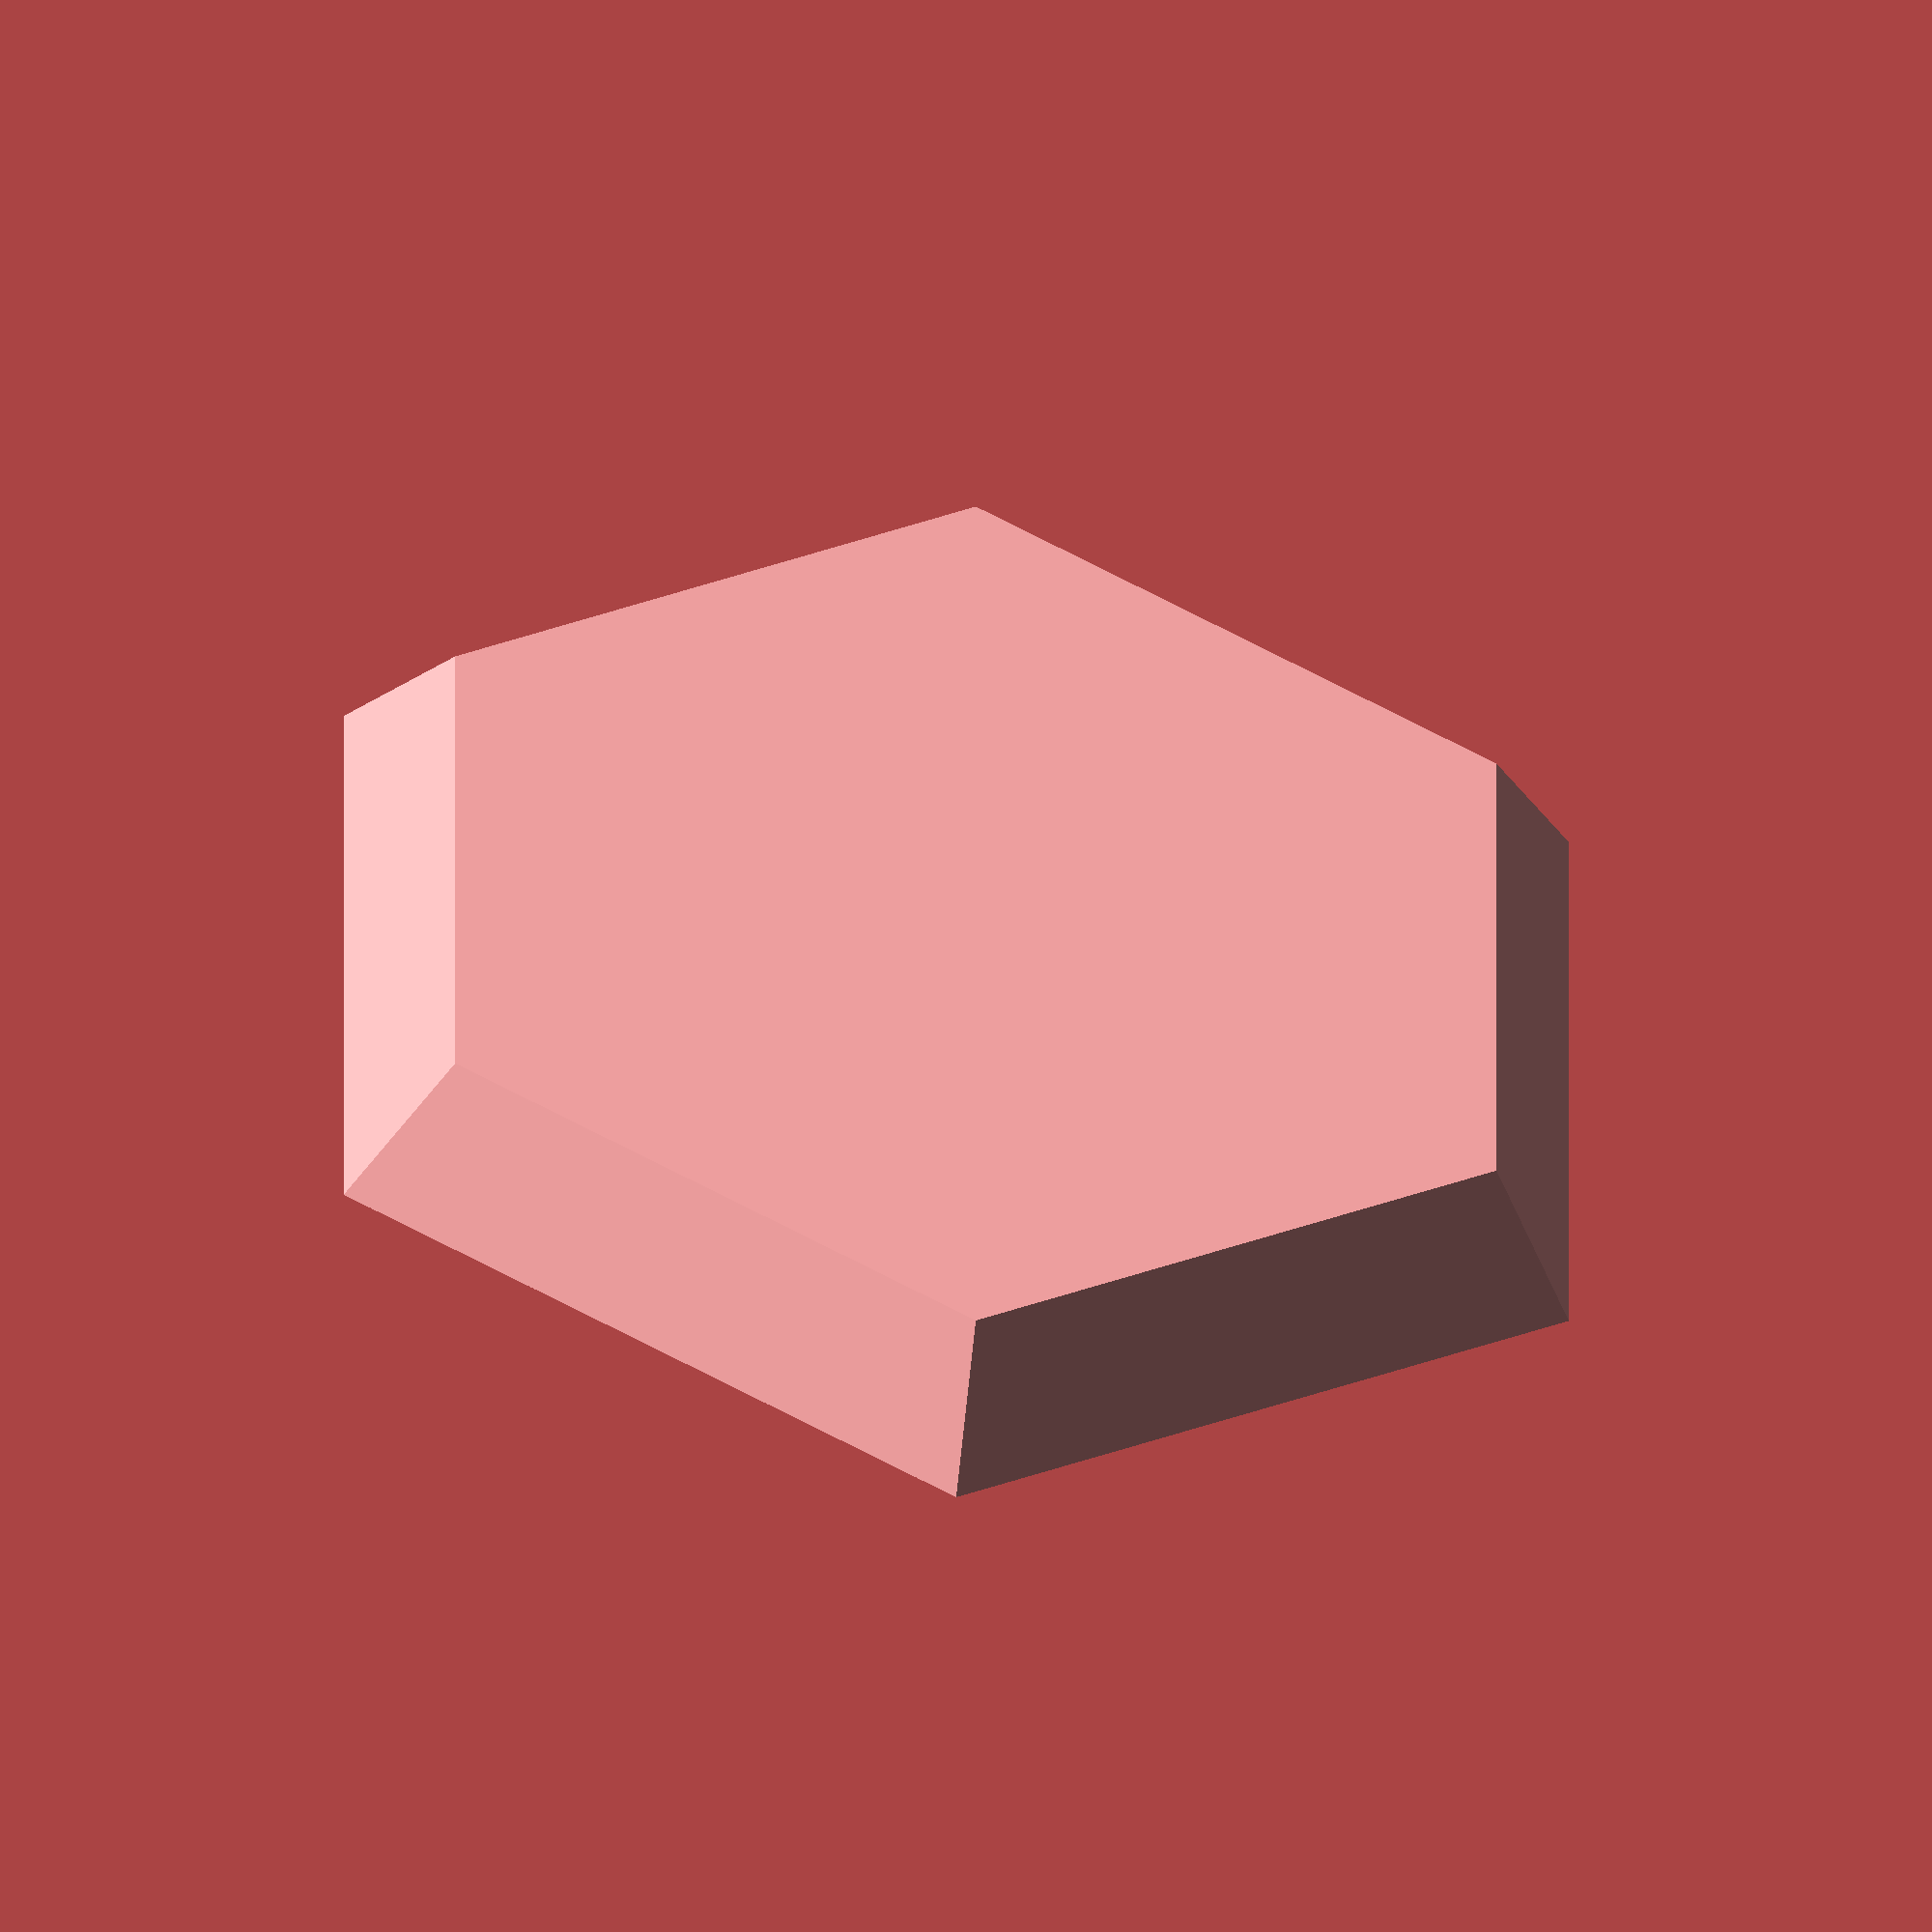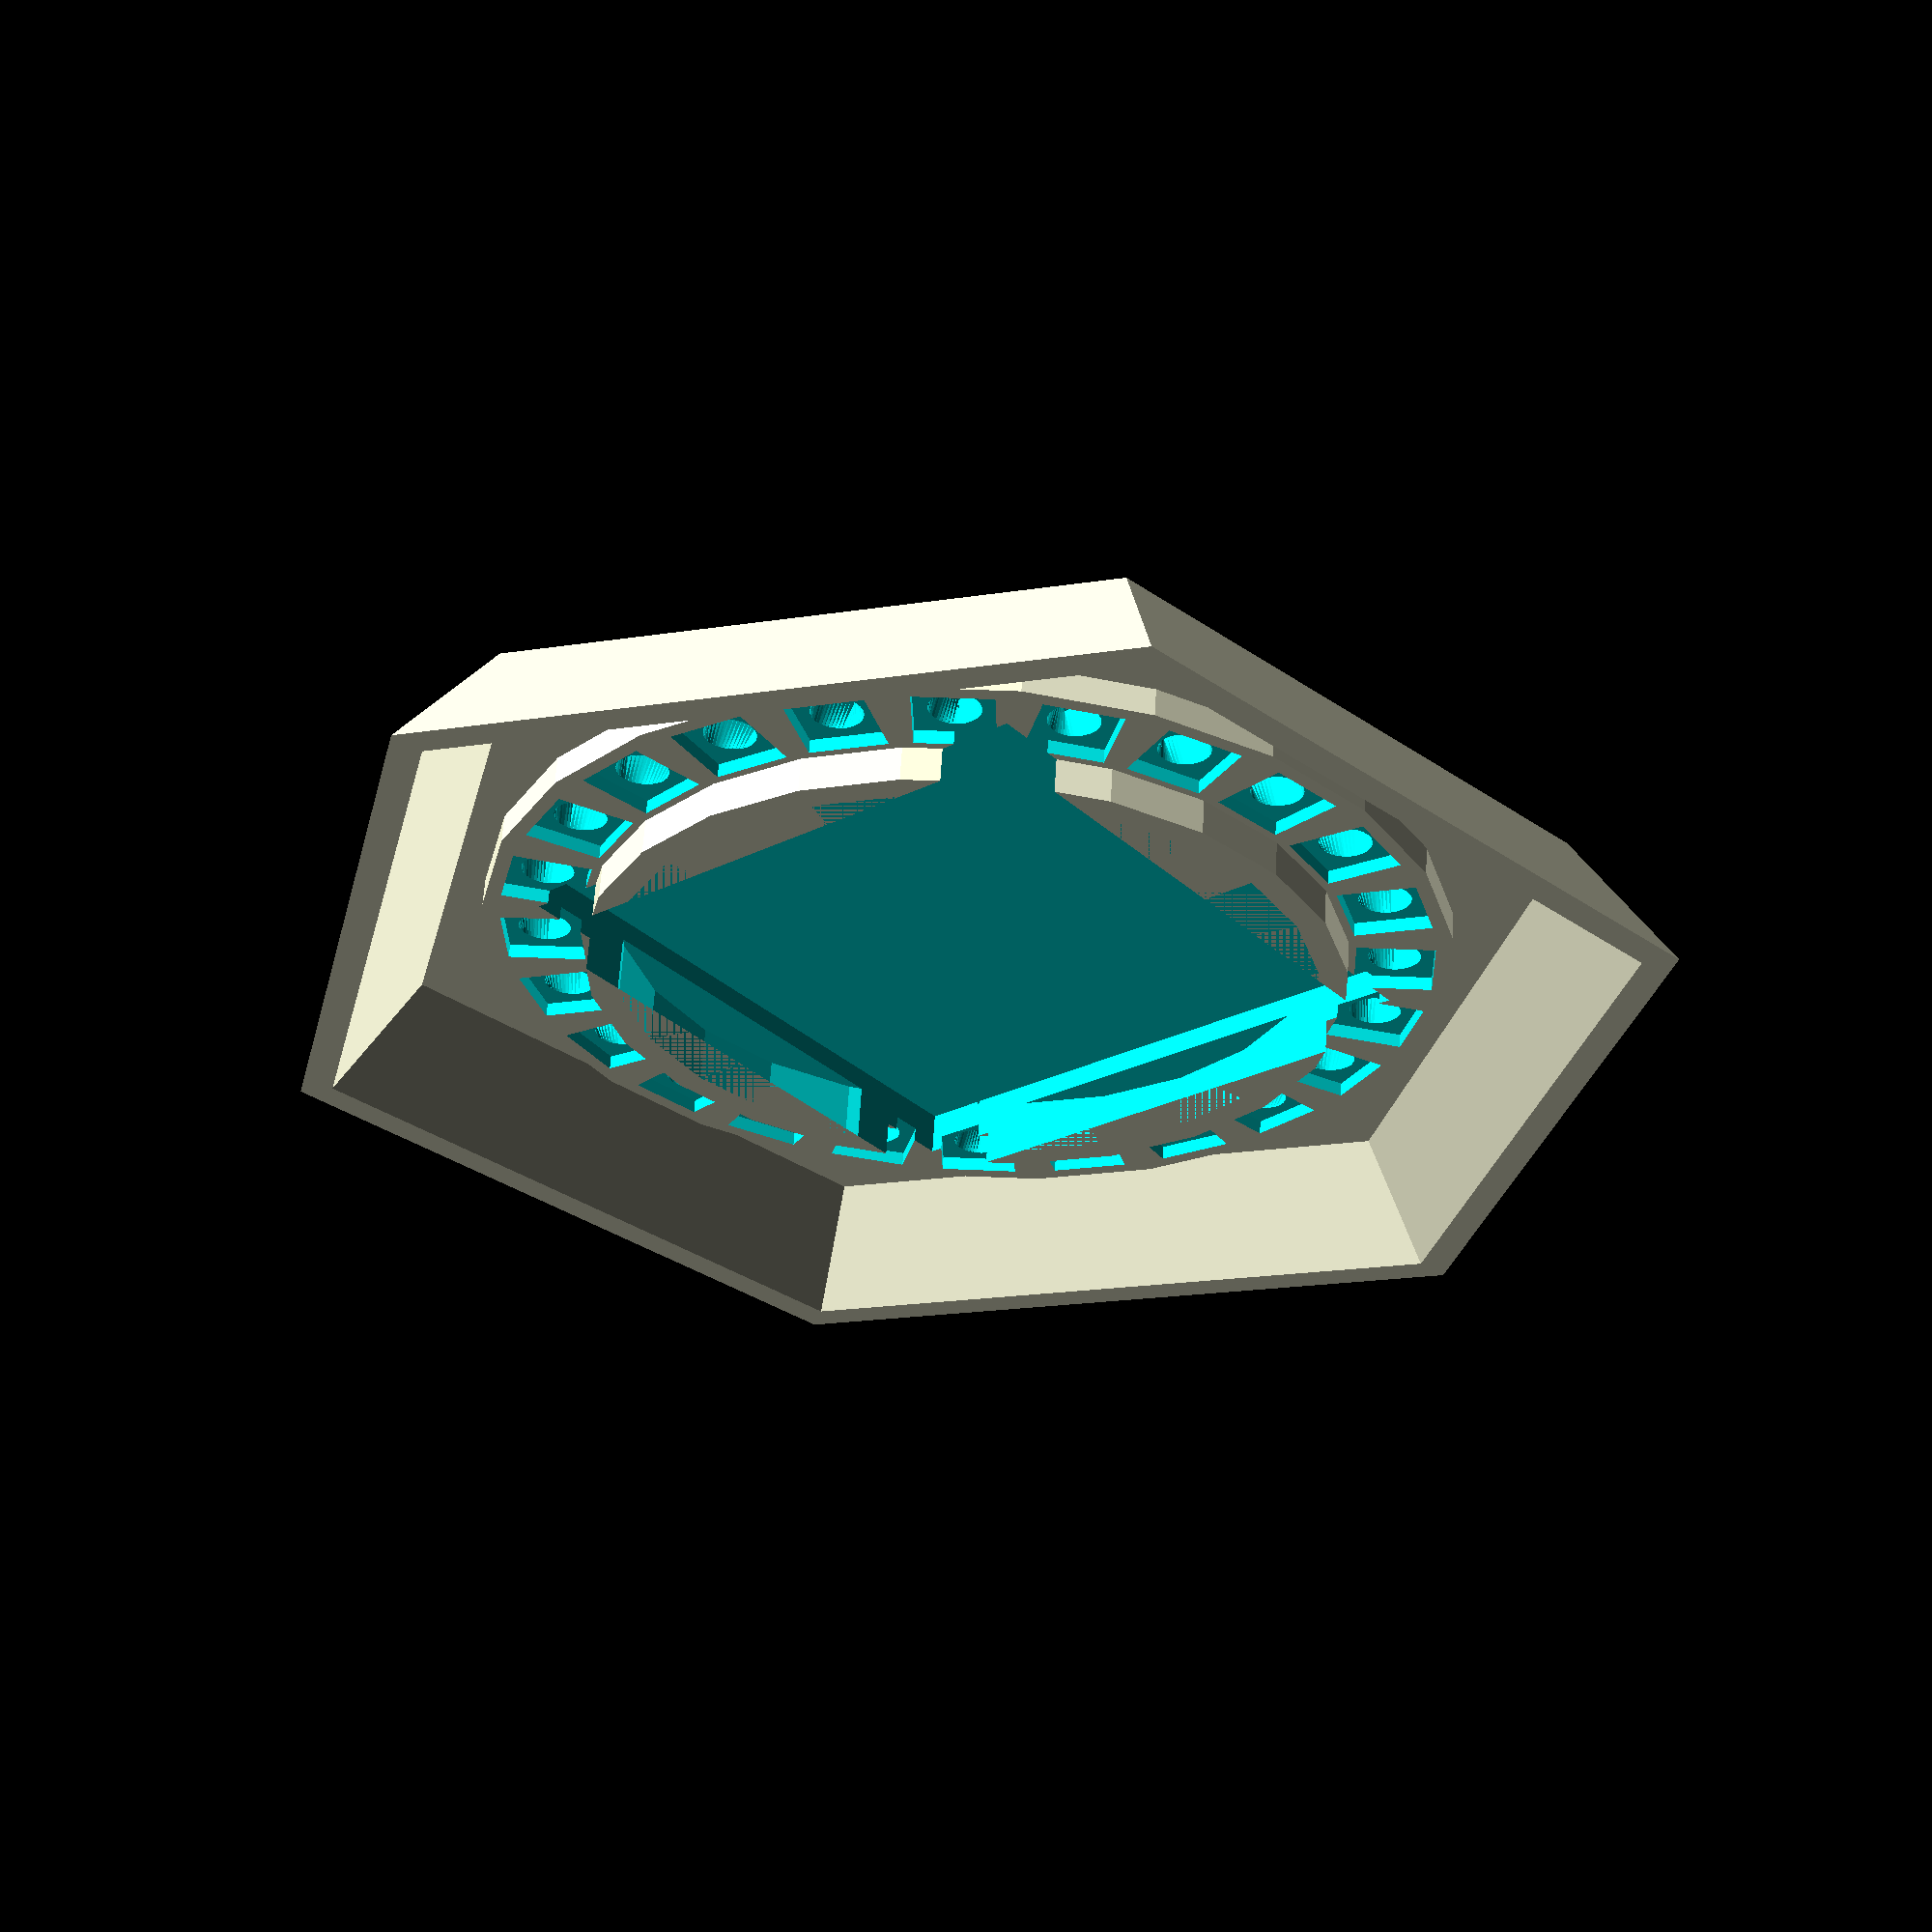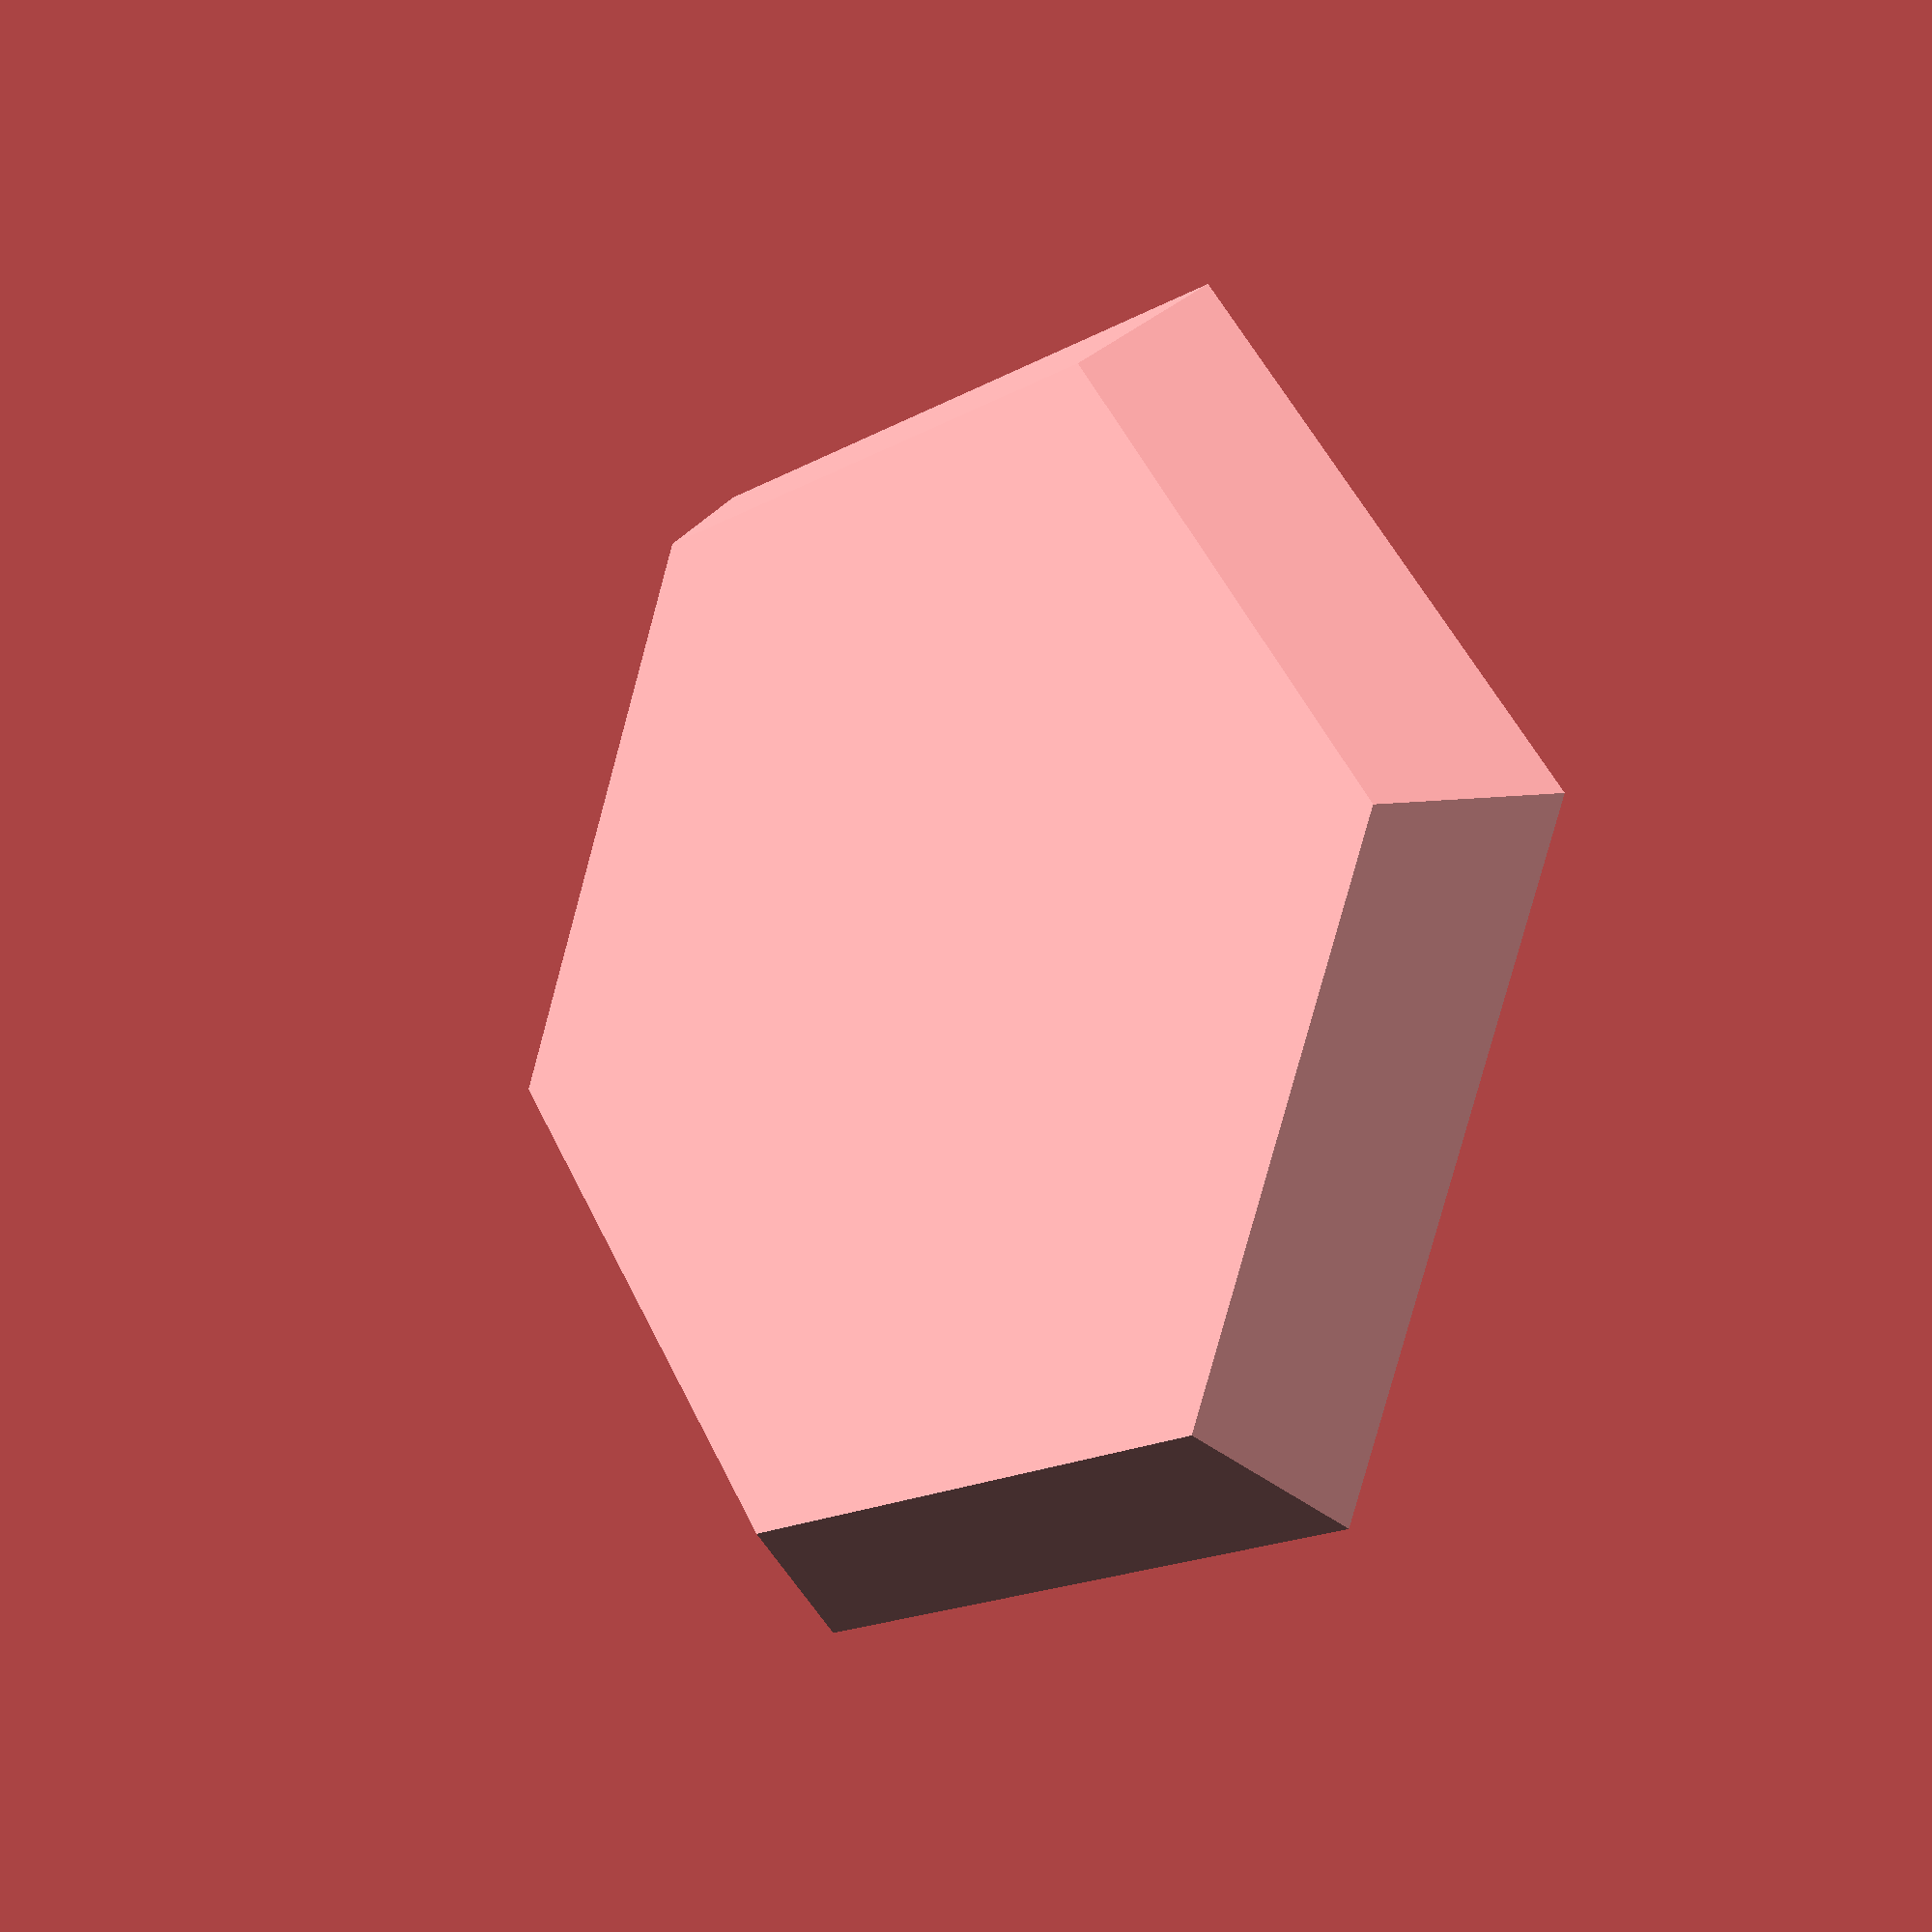
<openscad>
s3=sqrt(3);

diamondsize=110;
hexagonsize=100;
lednum=24;
ledpos=59.8/2;
ledsize=3;

*union() {
    difference() {
        linear_extrude(height=20) diamond(diamondsize, 2);
        translate([0,0,-1]) linear_extrude(height=17) diamond(diamondsize-2, 1);
        translate([0,0,15]) linear_extrude(height=6) hexagon(hexagonsize-10);
        translate([ diamondsize*0.64,0,18]) linear_extrude(height=3) triangle(diamondsize*0.63,[0,0,0]);
        translate([-diamondsize*0.64,0,18]) linear_extrude(height=3) mirror([1,0,0]) triangle(diamondsize*0.63,[0,0,0]);
        translate([ diamondsize*0.64,0,14]) linear_extrude(height=5) triangle(diamondsize/2,[1,1,1]);
        translate([-diamondsize*0.64,0,14]) linear_extrude(height=5) mirror([1,0,0]) triangle(diamondsize/2,[1,1,1]);
        translate([-diamondsize*0.75,-diamondsize*0.24,18]) sphere(10,$fn=64);
        translate([-diamondsize*0.75, diamondsize*0.24,18]) sphere(10,$fn=64);
        translate([ diamondsize*0.75,-diamondsize*0.24,18]) sphere(10,$fn=64);
        translate([ diamondsize*0.75, diamondsize*0.24,18]) sphere(10,$fn=64);
    }
}
*translate([0,0,18]) {
    difference() {
        translate([diamondsize*0.64,0,0]) linear_extrude(height=2) triangle(diamondsize*0.6235,[0,2,0]);
        translate([diamondsize*0.746,-diamondsize*0.233,-4]) sphere(10,$fn=64);
        translate([diamondsize*0.746, diamondsize*0.233,-4]) sphere(10,$fn=64);
    }
    *translate([diamondsize*0.64,0,2]) linear_extrude(height=1, scale=0.97) triangle(diamondsize*0.6235,2);
    difference() {
        translate([-diamondsize*0.64,0,0]) linear_extrude(height=2) mirror([1,0,0]) triangle(diamondsize*0.6235,[0,2,0]);
        translate([-diamondsize*0.746,-diamondsize*0.233,-4]) sphere(10,$fn=64);
        translate([-diamondsize*0.746, diamondsize*0.233,-4]) sphere(10,$fn=64);
    }
    *translate([-diamondsize*0.64,0,2]) linear_extrude(height=1, scale=0.97) mirror([1,0,0]) triangle(diamondsize*0.6235,2);
}

translate([0,0,20]) mirror([0,0,0]) difference() {
    union() {
        hexcover(10, hexagonsize-15, hexagonsize, 2, 2);

        translate([0,0,3.5]) rotate([0,0,360/48]) cylinder(2.5, 53.6/2, 53.6/2, $fn=24);
        translate([0,0,6]) rotate([0,0,360/48]) cylinder(2, 68/2, 68/2, $fn=24);
    }
    for (an = [360/lednum:360/lednum:360]) {
        rotate([0,0,an]) {
            translate([ledpos, 0, 6.9]) ledhole();
            translate([ledpos, 0, 6]) cube([5.5,5.5,2],true);
        }
    }
    translate([0,0,3.5]) rotate([0,0,360/48]) cylinder(4, 53.6/2-2, 53.6/2-2, $fn=24);
    translate([0,0,6]) rotate([0,0,7.5]) cube([41.8,43.2,6],true);
}

function linepoints(x1, y1, x2, y2, z, n) = [
    for (p = [0:n-1]) [x1+(x2-x1)*(p/n), y1+(y2-y1)*(p/n), z]
];

function ntris(n,n1,n2,o,f) = concat(
    [for (i=[n1:n2-1]) [(i+f)%n+o,i+o+n,(i+1)%n+o+n]],
    [for (i=[n1:n2-1]) [(i+1)%n+o,i+o,(i+1-f)%n+o+n]]
    );

module ledhole(height=2.7, size=3, sides=48) {
    polyhedron(
        points = concat(
            [for (a=[0:360/sides:360-360/sides]) [size*cos(a)*0.6,size*sin(a)*0.6,0]],
            linepoints( size, 0, 0,  size/s3, height, sides/4),
            linepoints(0,  size/s3, -size, 0, height, sides/4),
            linepoints(-size, 0, 0, -size/s3, height, sides/4),
            linepoints(0, -size/s3,  size, 0, height, sides/4)
        ),
        faces = concat(
            [[for(i=[0:sides-1]) i]],
            ntris(sides,      0  ,sides/4  ,0,1),
            ntris(sides,sides/4  ,sides/2  ,0,0),
            ntris(sides,sides/2  ,sides*3/4,0,1),
            ntris(sides,sides*3/4,sides    ,0,0),
            [[for(i=[sides*2-1:-1:sides]) i]]
            )
    );
}

module hexagon(hw) {
    c1=hw/2;
    c2=c1/s3;
    polygon([[-c1,-c2],[0,-c2*2],[c1,-c2],[c1,c2],[0,c2*2],[-c1,c2]]);
}

module diamond(dw, rd=2) {
    polygon(concat(
        [for (an = [-60:10:60]) [-dw+rd*2-rd*cos(an),rd*sin(an)] ],
        [[0,dw/s3]],
        [for (an = [-60:10:60]) [dw-rd*2+rd*cos(an),-rd*sin(an)] ],
        [[0,-dw/s3]]
    ));
}

module triangle(tw, rd) {
    polygon(concat(
        [for (an = [  0:10:120]) [-(tw-rd[0]*6/s3)/2/s3-rd[0]*cos(an), (tw-rd[0]*6/s3)/2+rd[0]*sin(an)] ],
        [for (an = [120:10:240]) [ (tw-rd[1]*6/s3)/s3-rd[1]*cos(an),rd[1]*sin(an)] ],
        [for (an = [240:10:360]) [-(tw-rd[2]*6/s3)/2/s3-rd[2]*cos(an),-(tw-rd[2]*6/s3)/2+rd[2]*sin(an)] ]
        /* [[tw/s3,0],[-tw/2/s3,tw/2],[-tw/2/s3,-tw/2]] */
    ));
}

function ngon(n,w,h) = [for (a=[360/n:360/n:360]) [sin(a)*w,cos(a)*w,h]];

function nquads(n,o) = [for (i=[0:n-1]) [(i+1)%n+o,i+o,i+o+n,(i+1)%n+o+n]];

module hexcover(height, topwidth, bottomwidth, wallthickness, topthickness, sides=6) {
    slope = (bottomwidth-topwidth)/2/height;
    wtxo = sqrt(pow(wallthickness,2)+pow(wallthickness*slope,2));
    wtxo2 = wtxo-topthickness*slope;
    polyhedron(
        points = concat(
            ngon(sides,topwidth/2,height),
            ngon(sides,bottomwidth/2,0),
            ngon(sides,bottomwidth/2-wtxo,0),
            ngon(sides,topwidth/2-wtxo2,height-topthickness)),
        faces = concat(
            [[for(i=[0:sides-1]) i]],
            nquads(sides,0),
            nquads(sides,sides),
            nquads(sides,sides*2),
            [[for(i=[sides*4-1:-1:sides*3]) i]]),
        convexity=10);
}

</openscad>
<views>
elev=47.9 azim=180.0 roll=352.1 proj=o view=wireframe
elev=120.0 azim=46.6 roll=356.7 proj=p view=wireframe
elev=7.7 azim=82.2 roll=45.8 proj=p view=wireframe
</views>
